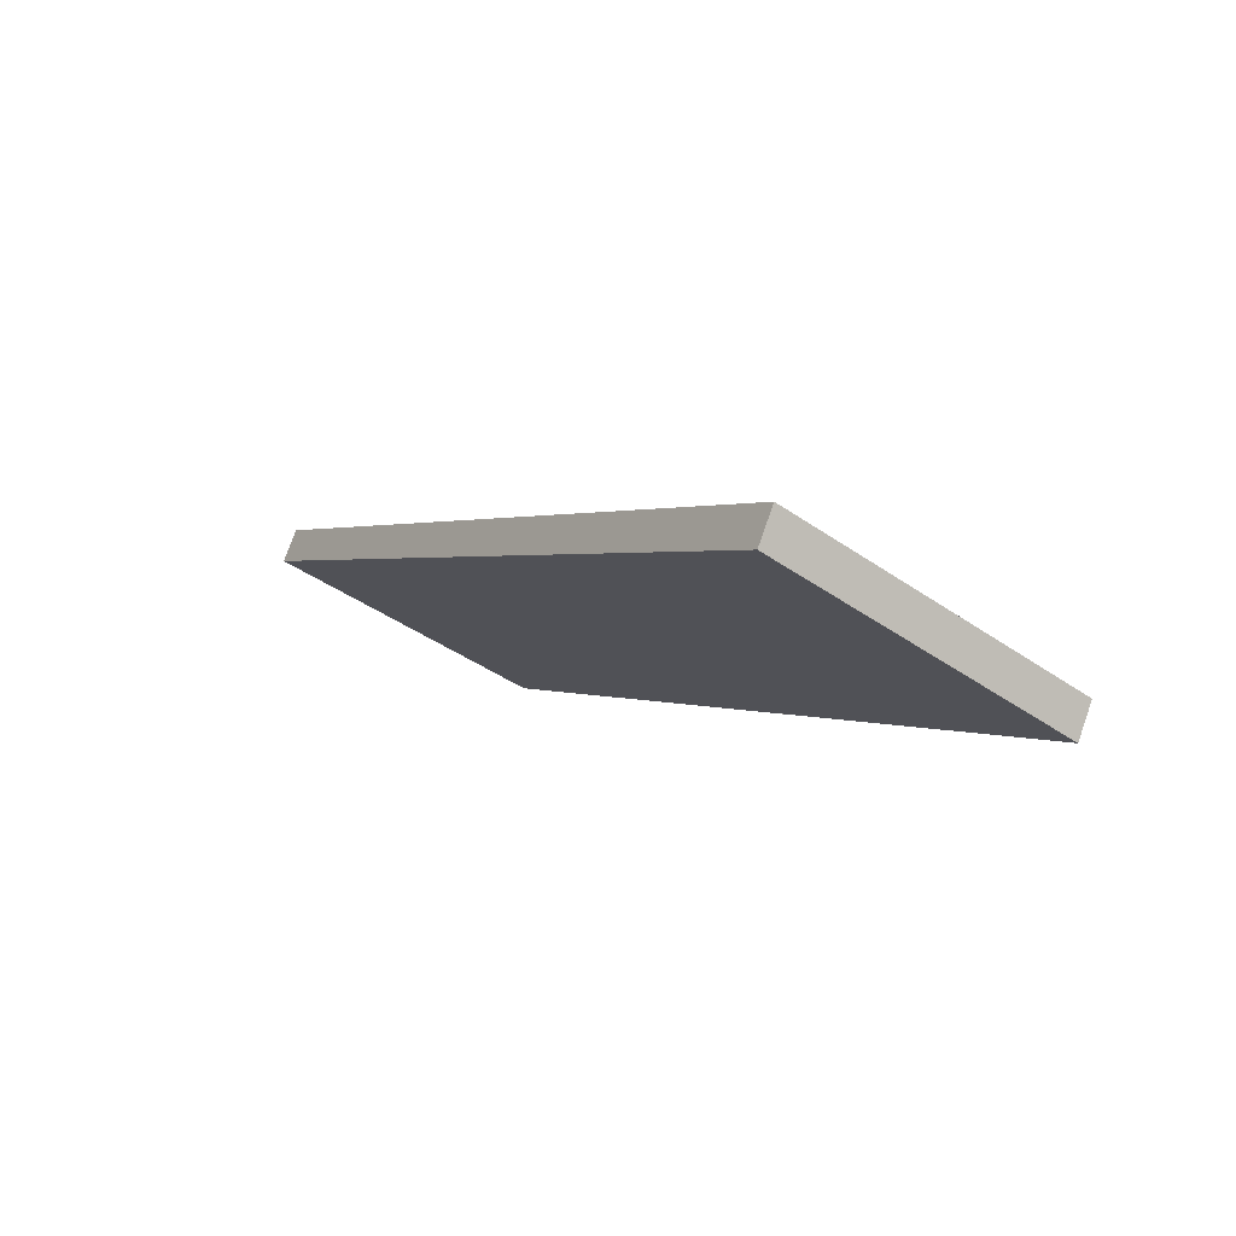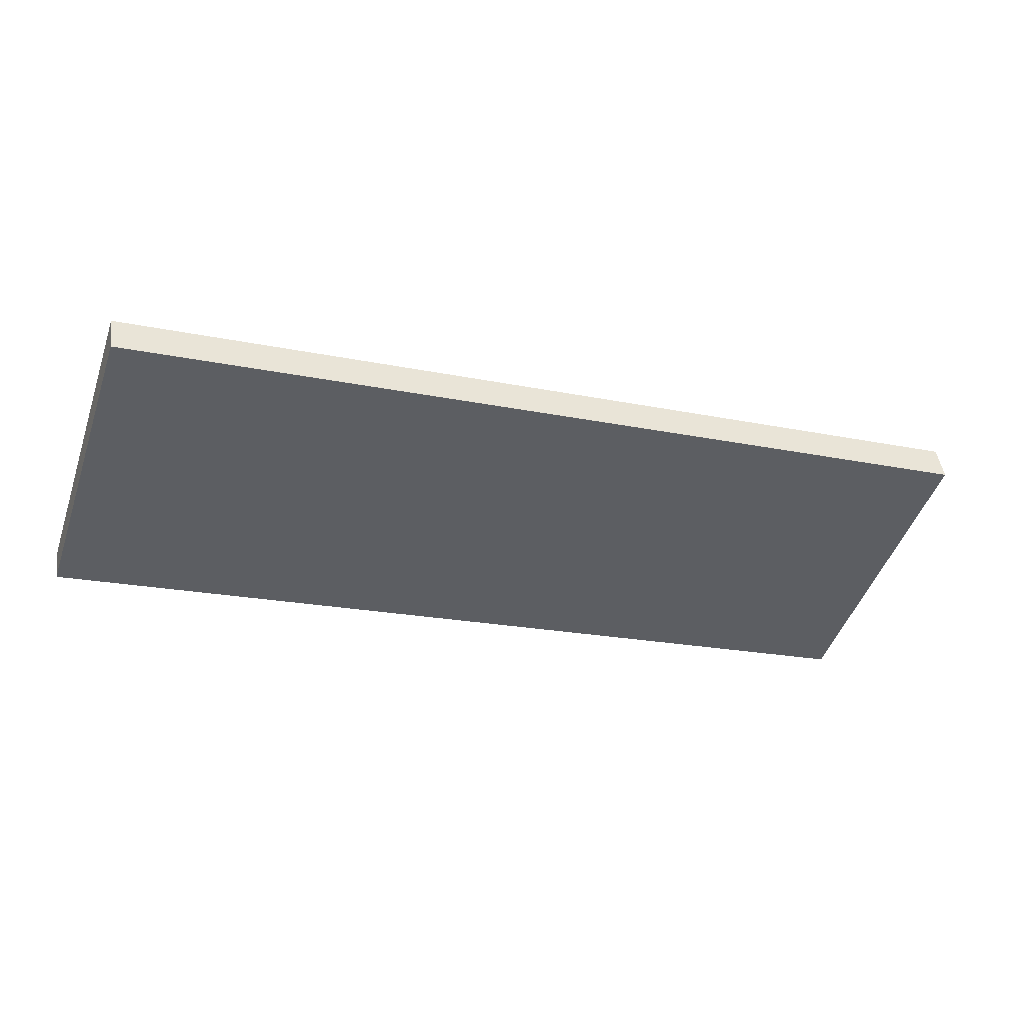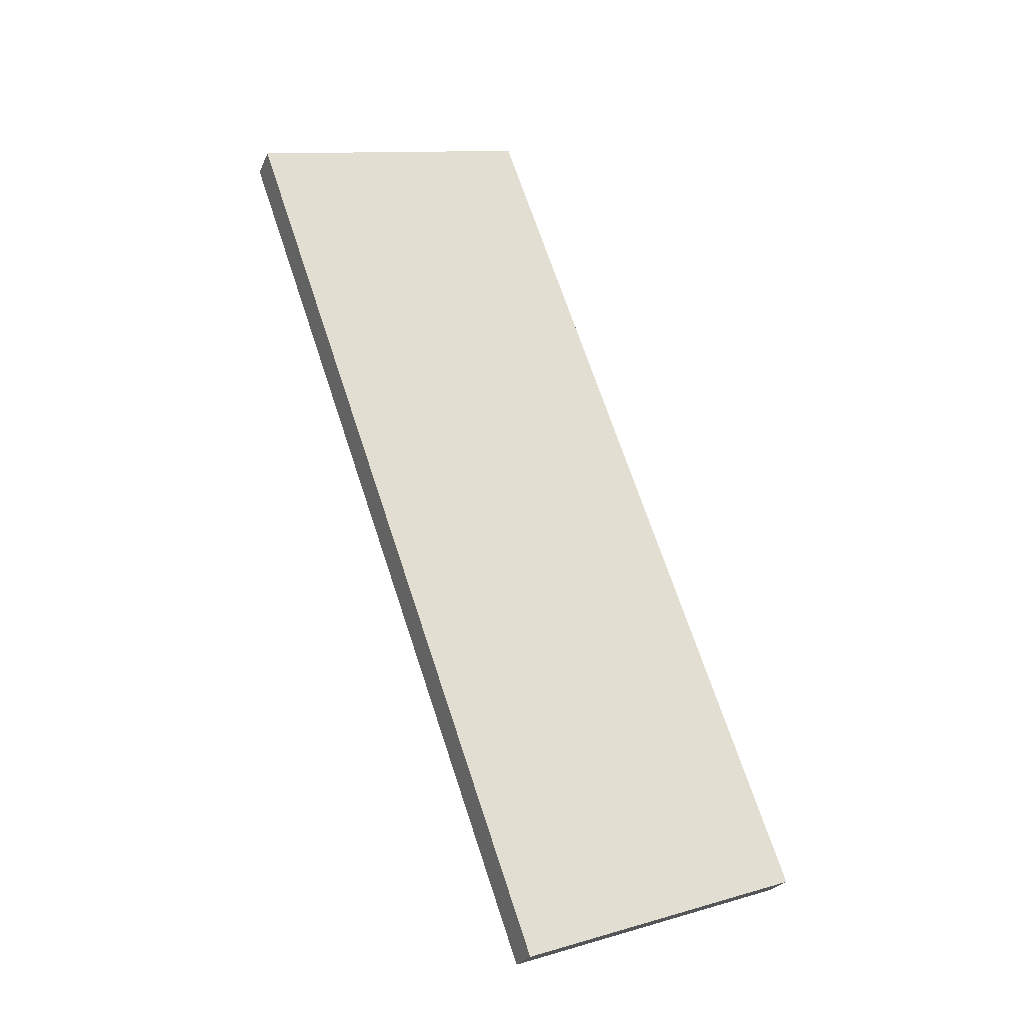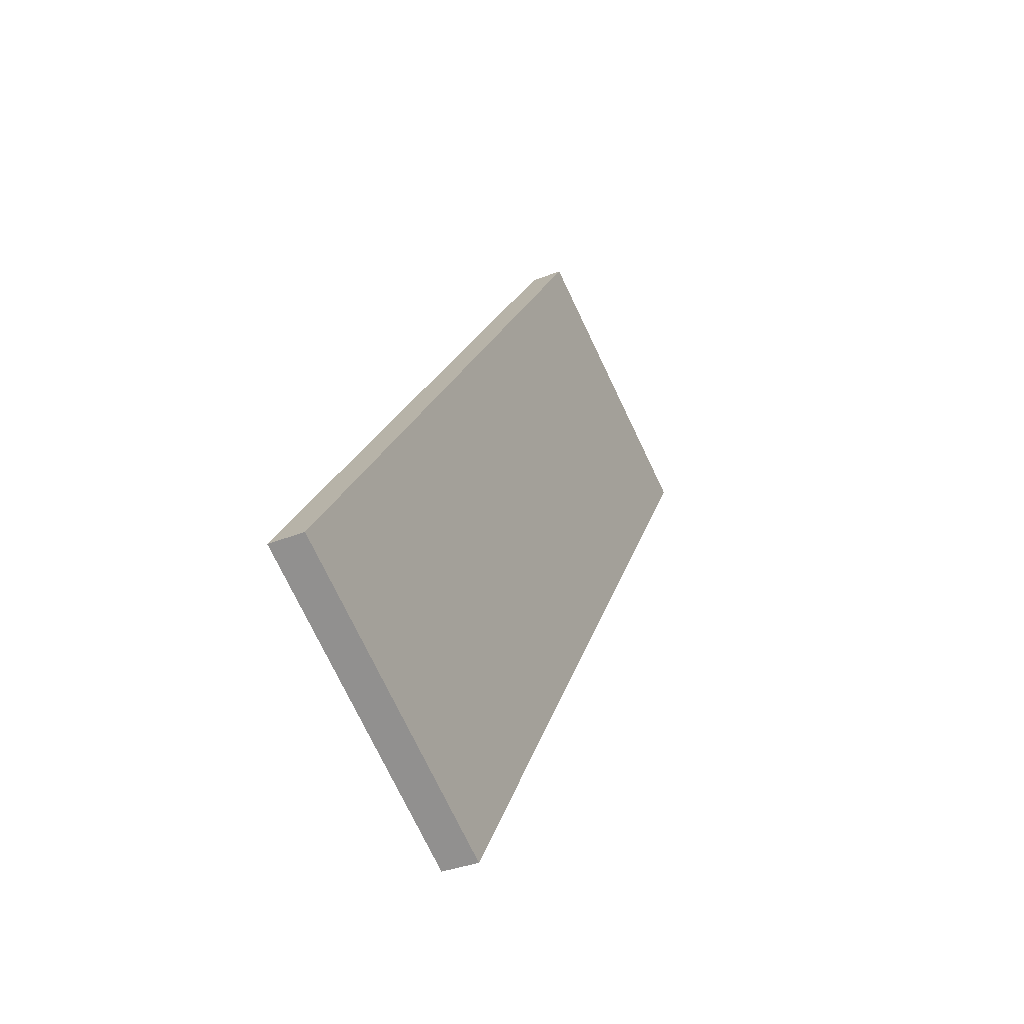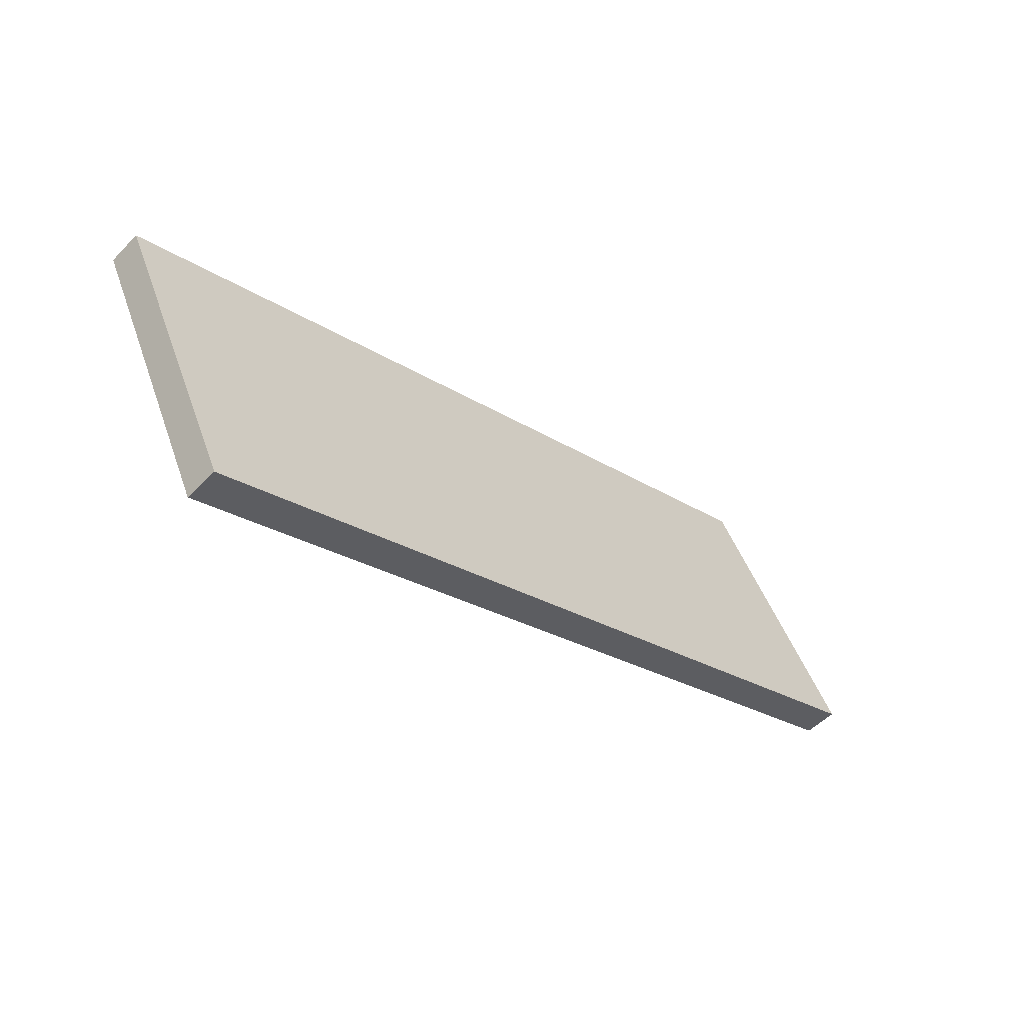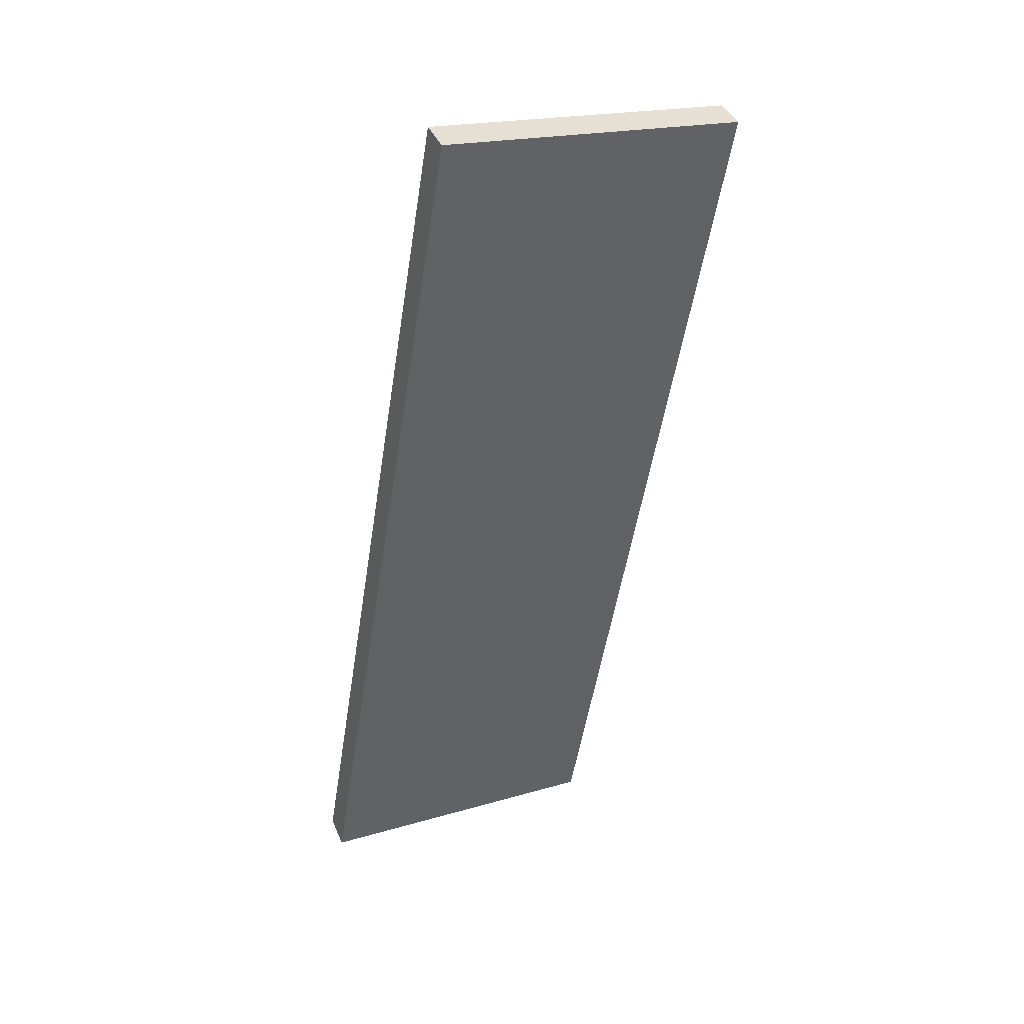
<metadata>
{"format":"obj","ext":"obj","renderer":"f3d","projection":"perspective","resolution":1024,"background":"white","views":[{"elev":1.0,"azim":60.9,"up":"+Y"},{"elev":-19.8,"azim":-21.3,"up":"+Y"},{"elev":70.4,"azim":71.6,"up":"+Y"},{"elev":20.9,"azim":-75.9,"up":"+Z"},{"elev":-23.1,"azim":-48.0,"up":"+Z"},{"elev":-52.4,"azim":-98.9,"up":"+Y"}]}
</metadata>
<code>
o Cube_Cube.001
v -0.5 -0.5095 -0.5
v -0.5 -0.394 -0.5478
v  0.5 -0.5095 -0.5
v  0.5 -0.394 -0.5478
v -0.5 -0.009482  0.5
v -0.5  0.106  0.4522
v  0.5 -0.009482  0.5
v  0.5  0.106  0.4522
v -1.625 -0.5095 -0.5
v -1.625 -0.394 -0.5478
v -0.5 -0.5095 -0.5
v -0.5 -0.394 -0.5478
v -1.625 -0.009482  0.5
v -1.625  0.106  0.4522
v -0.5 -0.009482  0.5
v -0.5  0.106  0.4522
v  0.5 -0.5095 -0.5
v  0.5 -0.394 -0.5478
v  1.625 -0.5095 -0.5
v  1.625 -0.394 -0.5478
v  0.5 -0.009482  0.5
v  0.5  0.106  0.4522
v  1.625 -0.009482  0.5
v  1.625  0.106  0.4522
f 1 2 4 3
f 3 4 8 7
f 7 8 6 5
f 5 6 2 1
f 3 7 5 1
f 8 4 2 6
f 9 10 12 11
f 11 12 16 15
f 15 16 14 13
f 13 14 10 9
f 11 15 13 9
f 16 12 10 14
f 17 18 20 19
f 19 20 24 23
f 23 24 22 21
f 21 22 18 17
f 19 23 21 17
f 24 20 18 22

</code>
